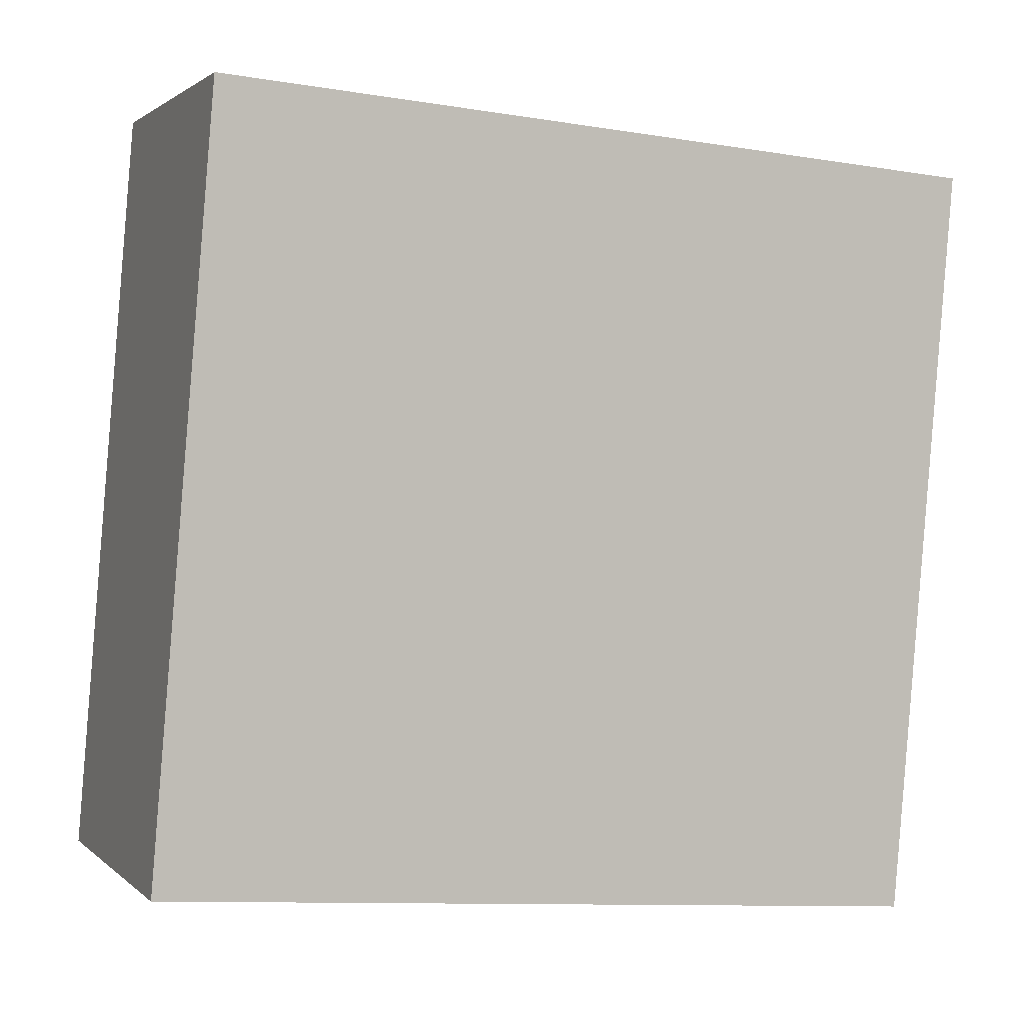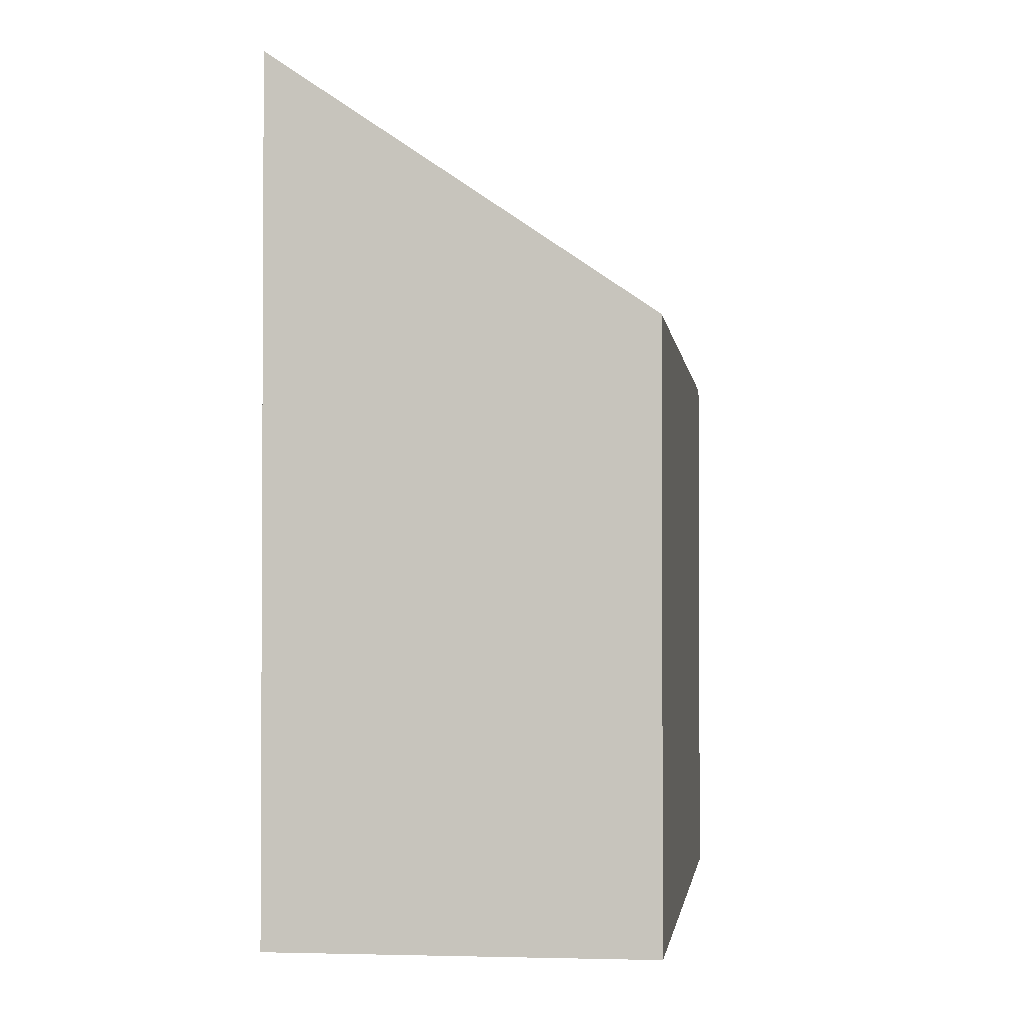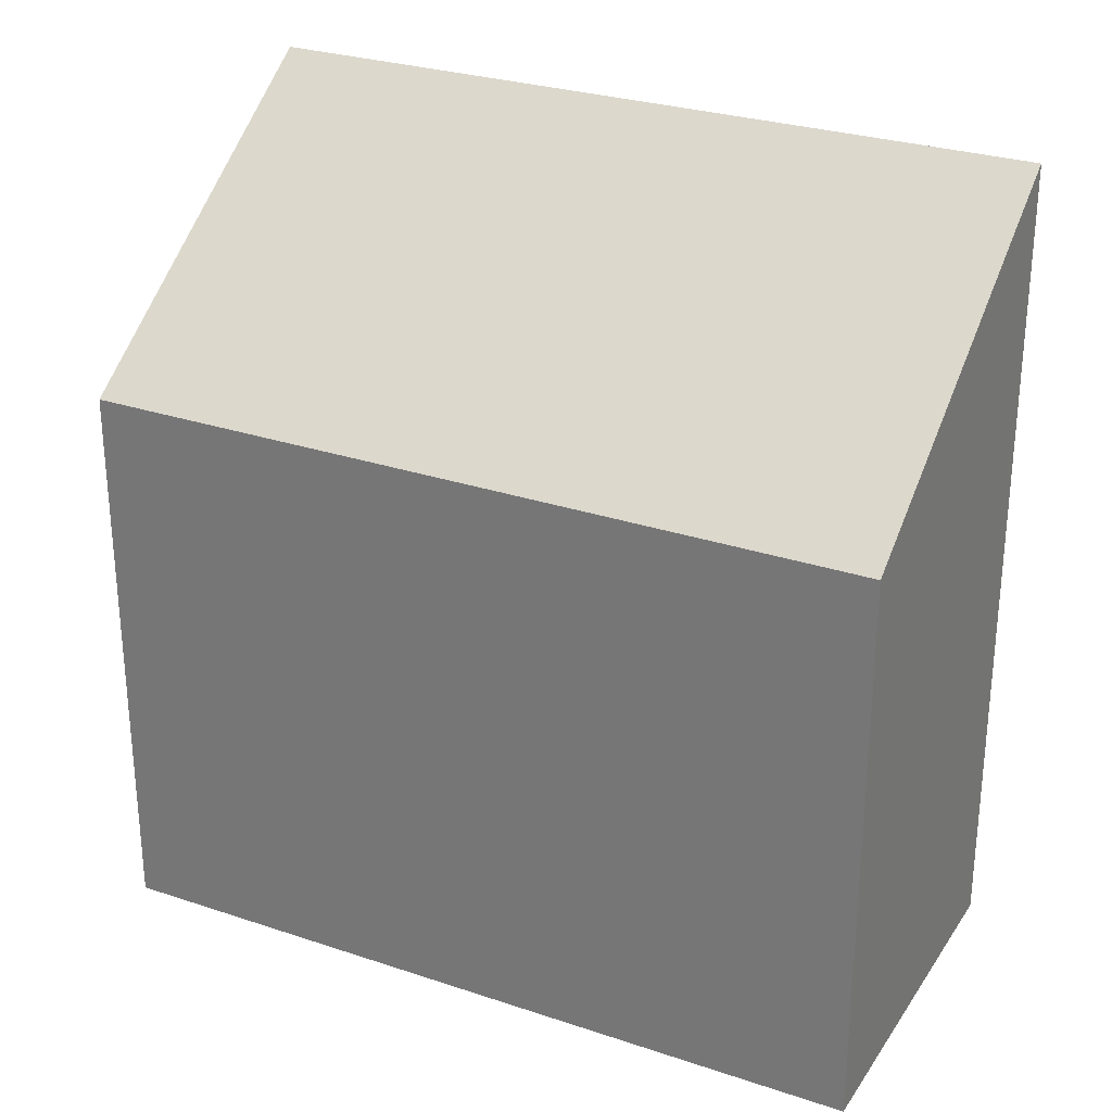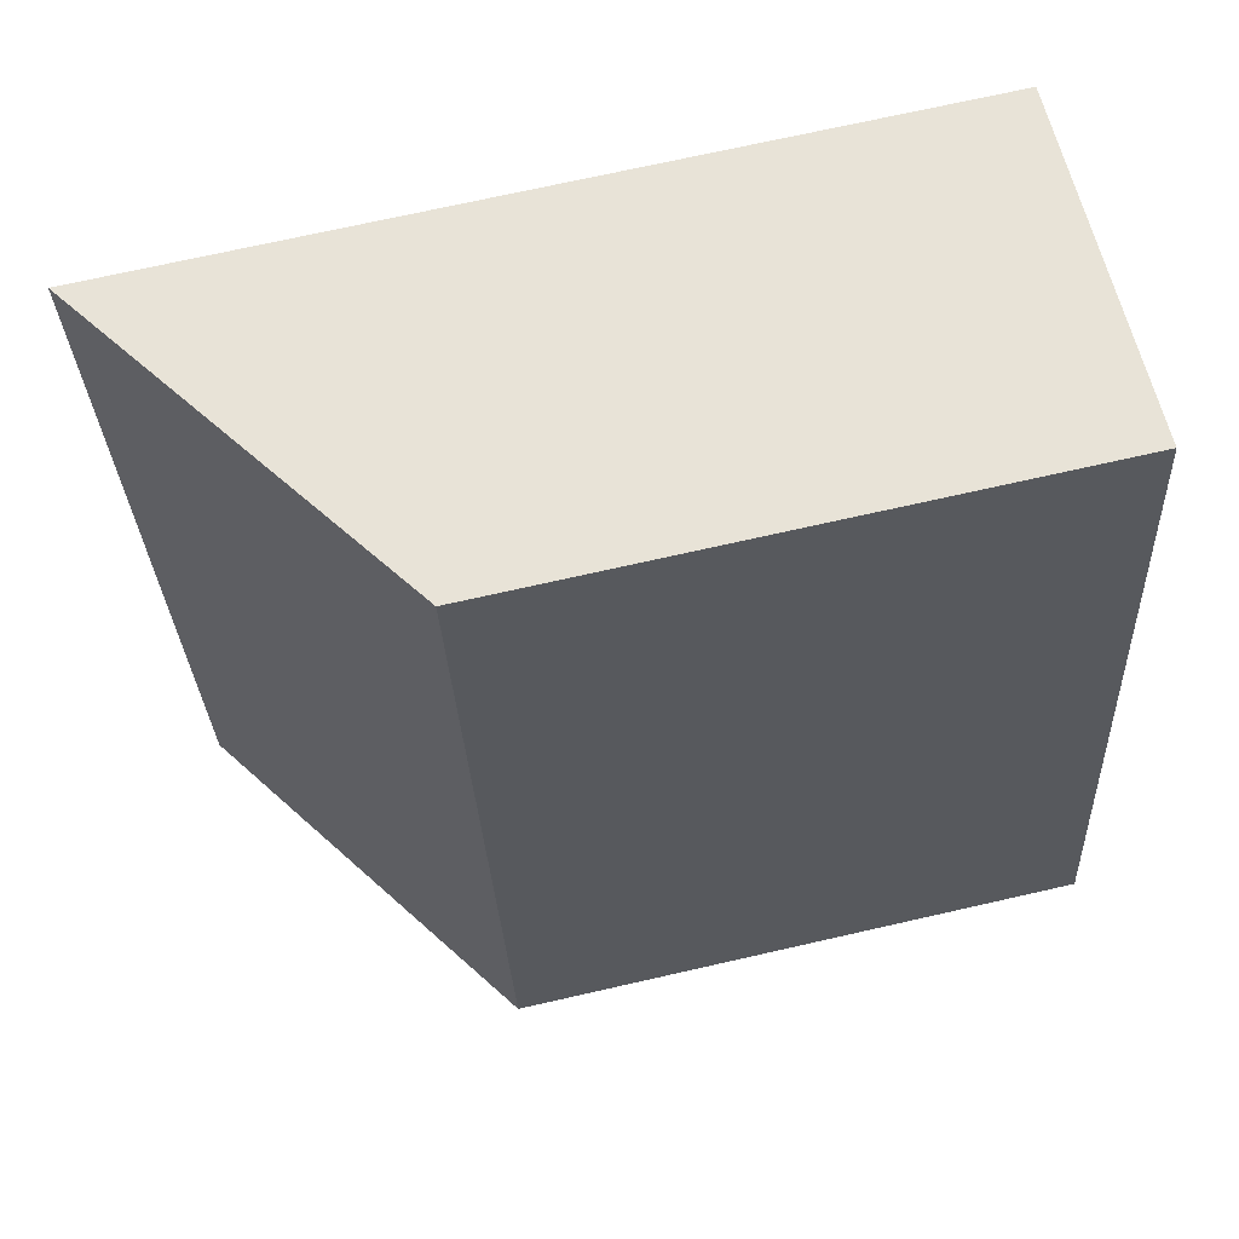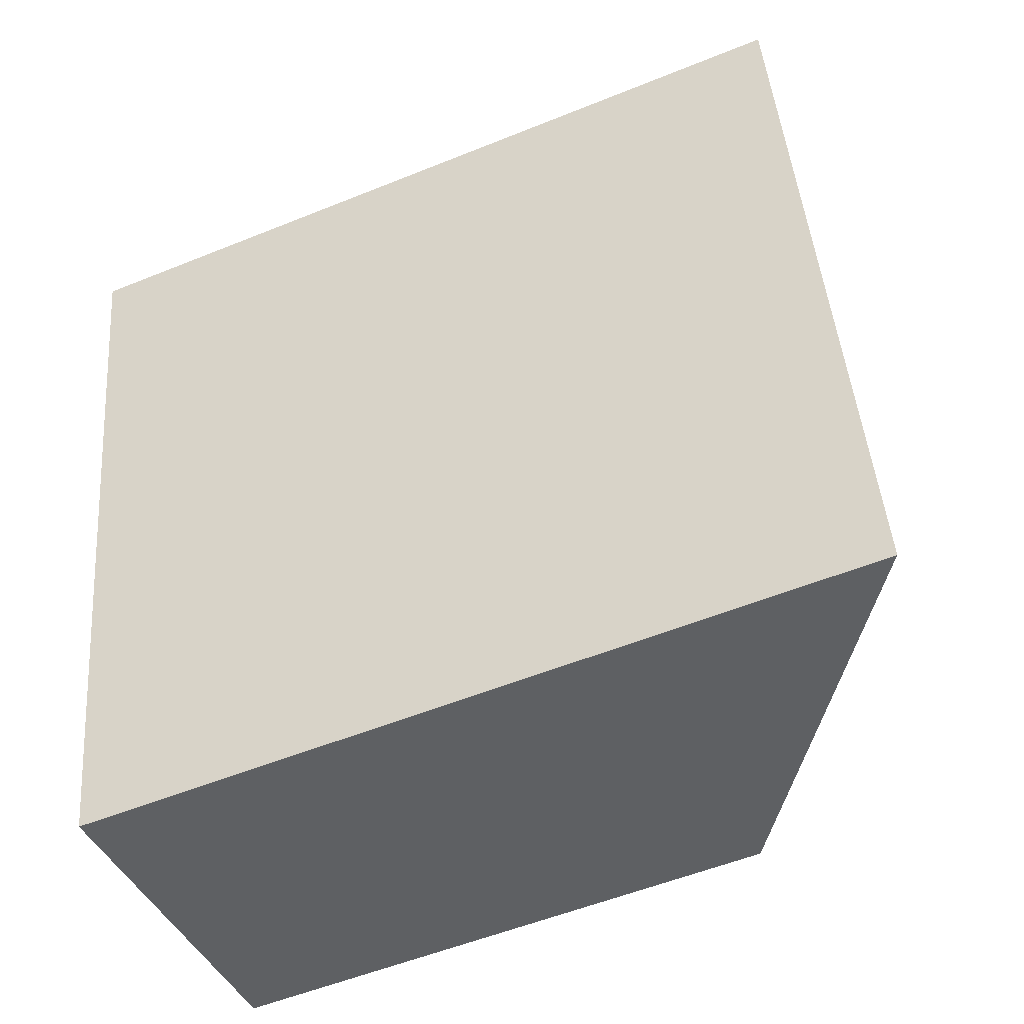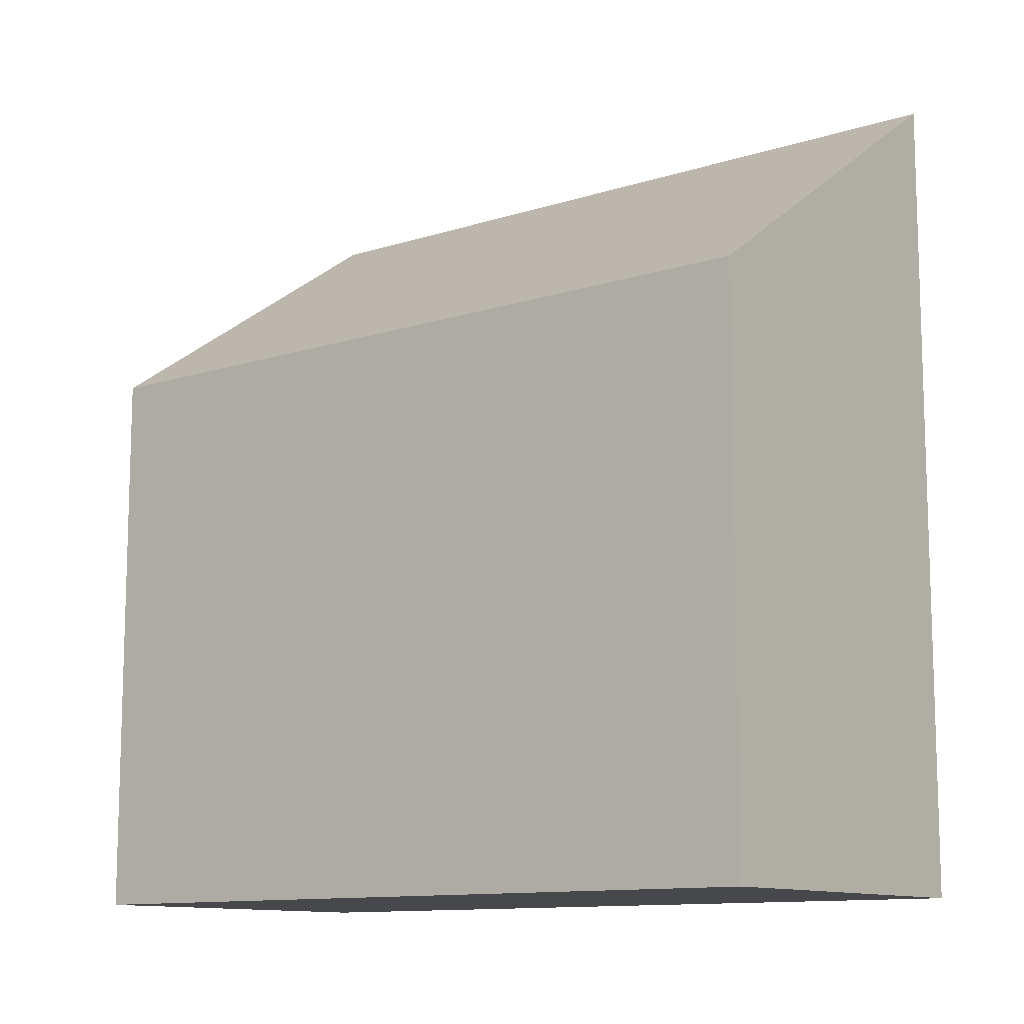
<metadata>
{"format":"obj","ext":"obj","renderer":"f3d","projection":"perspective","resolution":1024,"background":"white","views":[{"elev":-10.7,"azim":68.0,"up":"+Z"},{"elev":-2.0,"azim":-161.3,"up":"+Y"},{"elev":28.5,"azim":-51.5,"up":"+Y"},{"elev":71.5,"azim":-102.8,"up":"+Z"},{"elev":-55.2,"azim":113.1,"up":"+Z"},{"elev":-11.4,"azim":-40.3,"up":"+Y"}]}
</metadata>
<code>
v  7.055 16.24 -1.426
v  3.204 11.34 15.38
v  10.3 16.27 13.95
v  0 11.34 6.946e-16
v  10.3 -8.539e-16 13.95
v  7.055 8.732e-17 -1.426
v  0 0 0
v  3.204 -9.419e-16 15.38
g defaultobject
f 1 2 3
f 2 1 4
f 5 1 3
f 1 5 6
f 6 4 1
f 4 6 7
f 7 2 4
f 2 7 8
f 2 5 3
f 5 2 8
f 8 6 5
f 6 8 7

</code>
